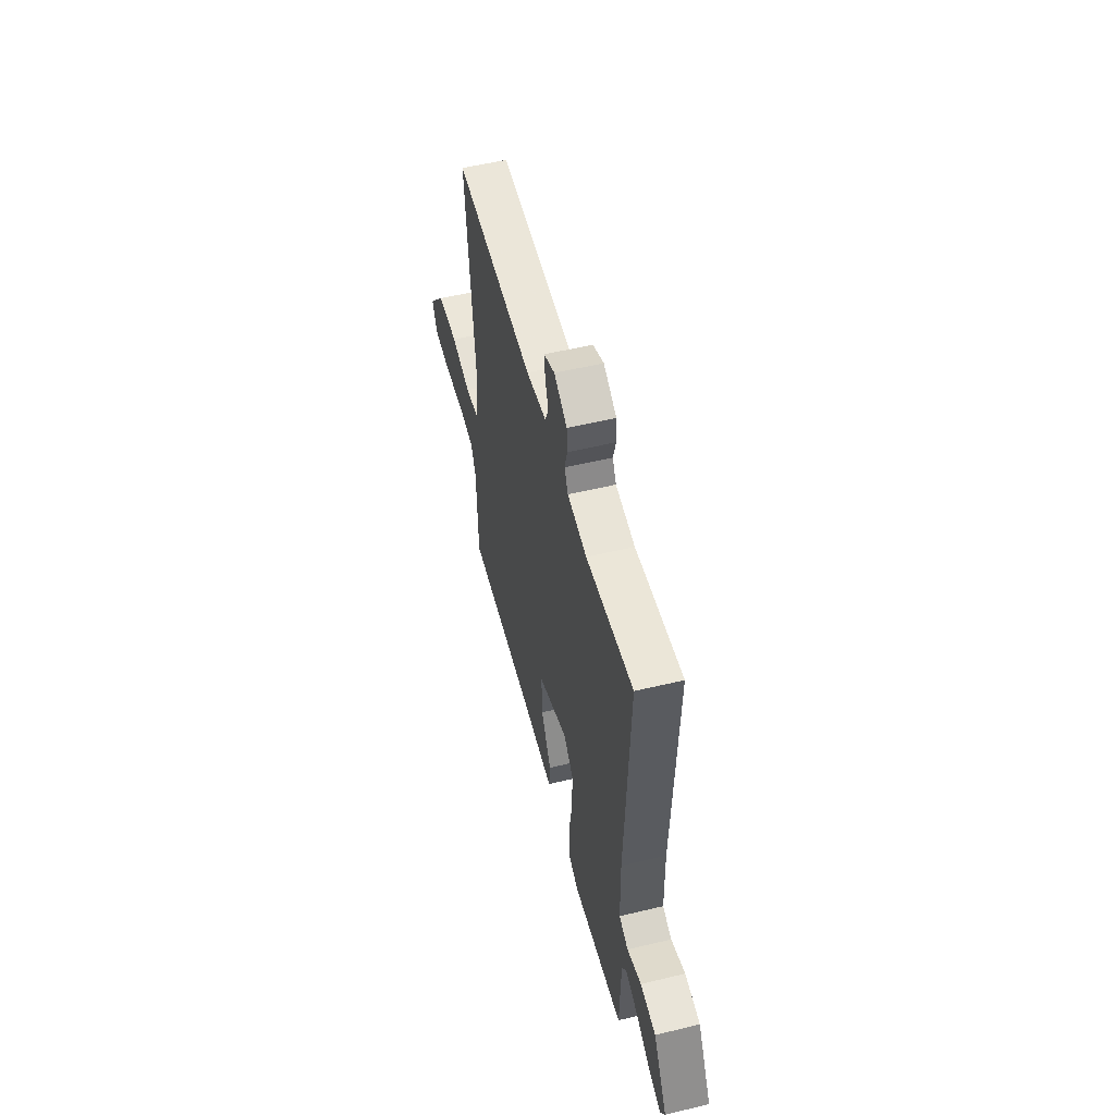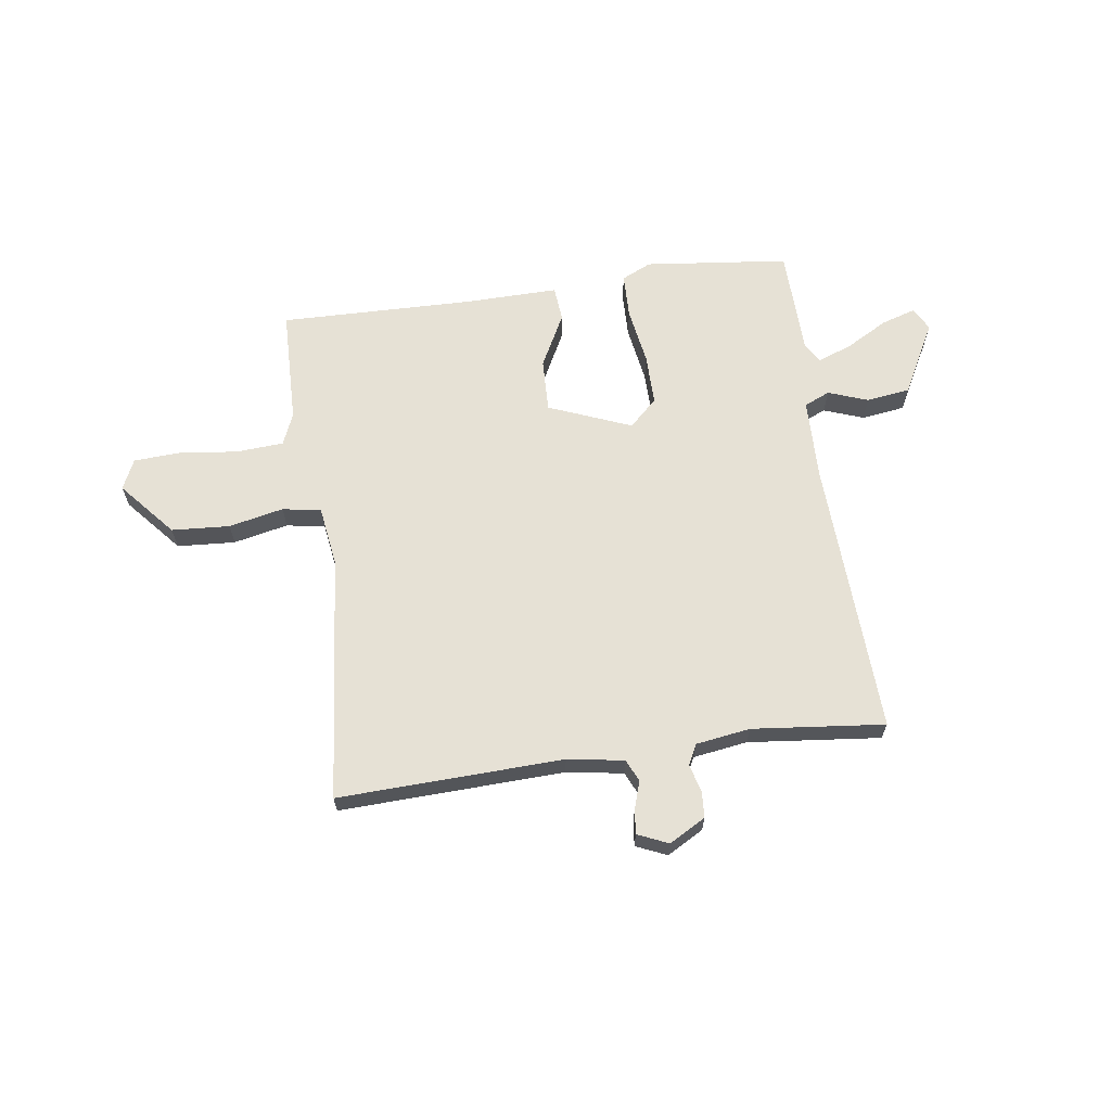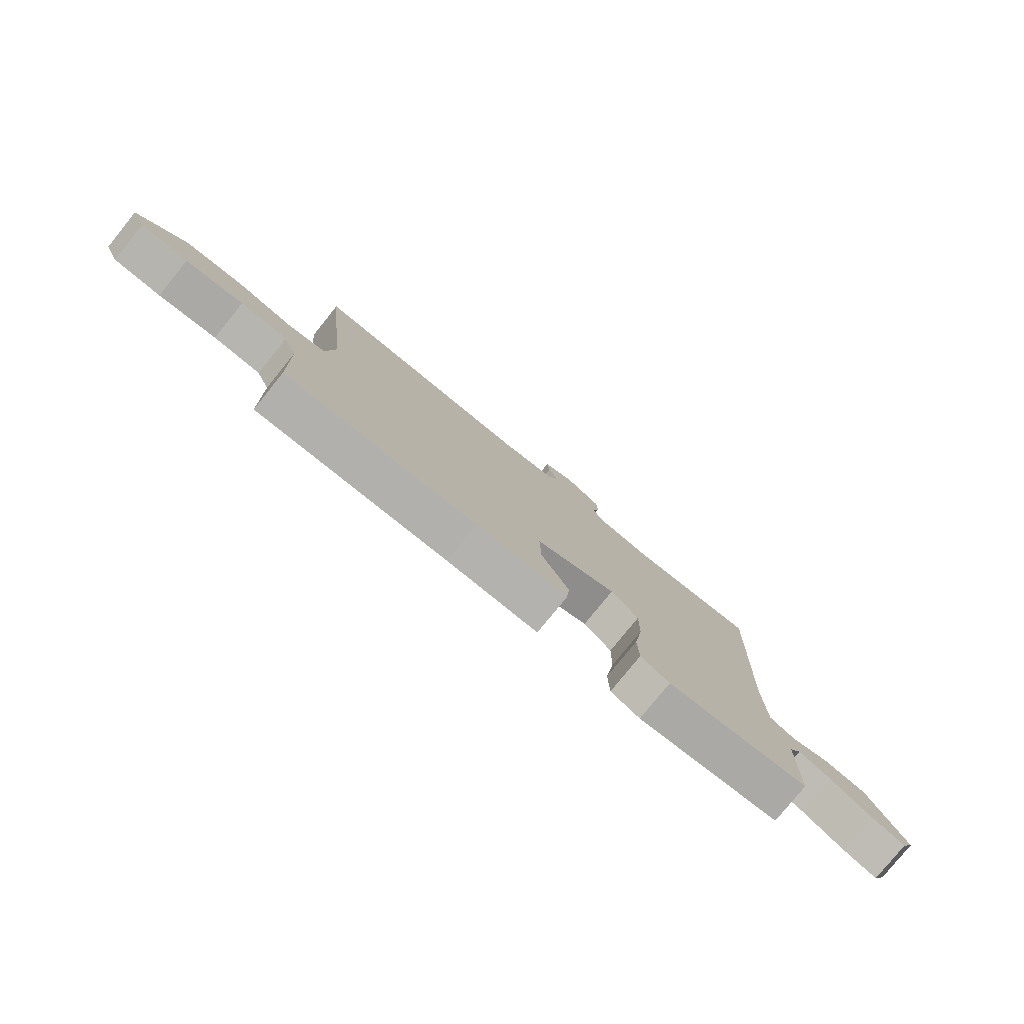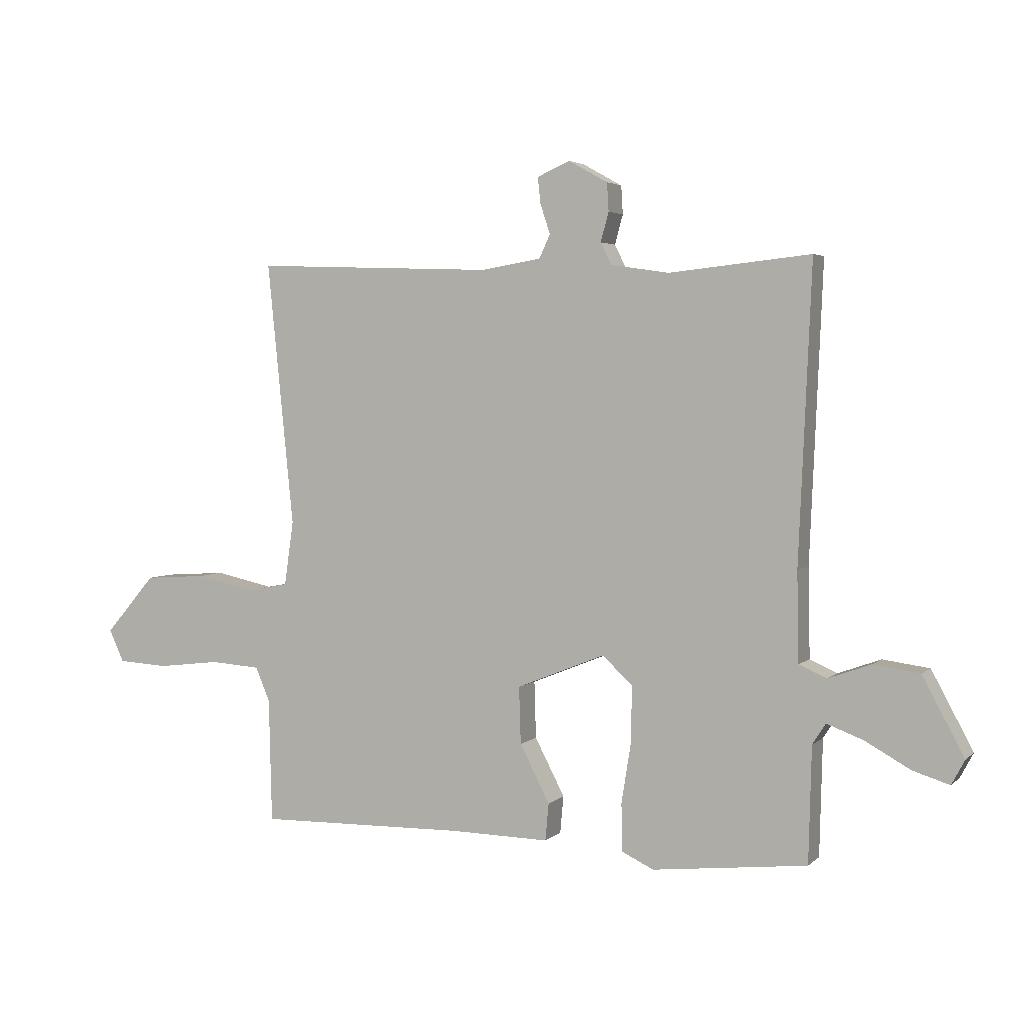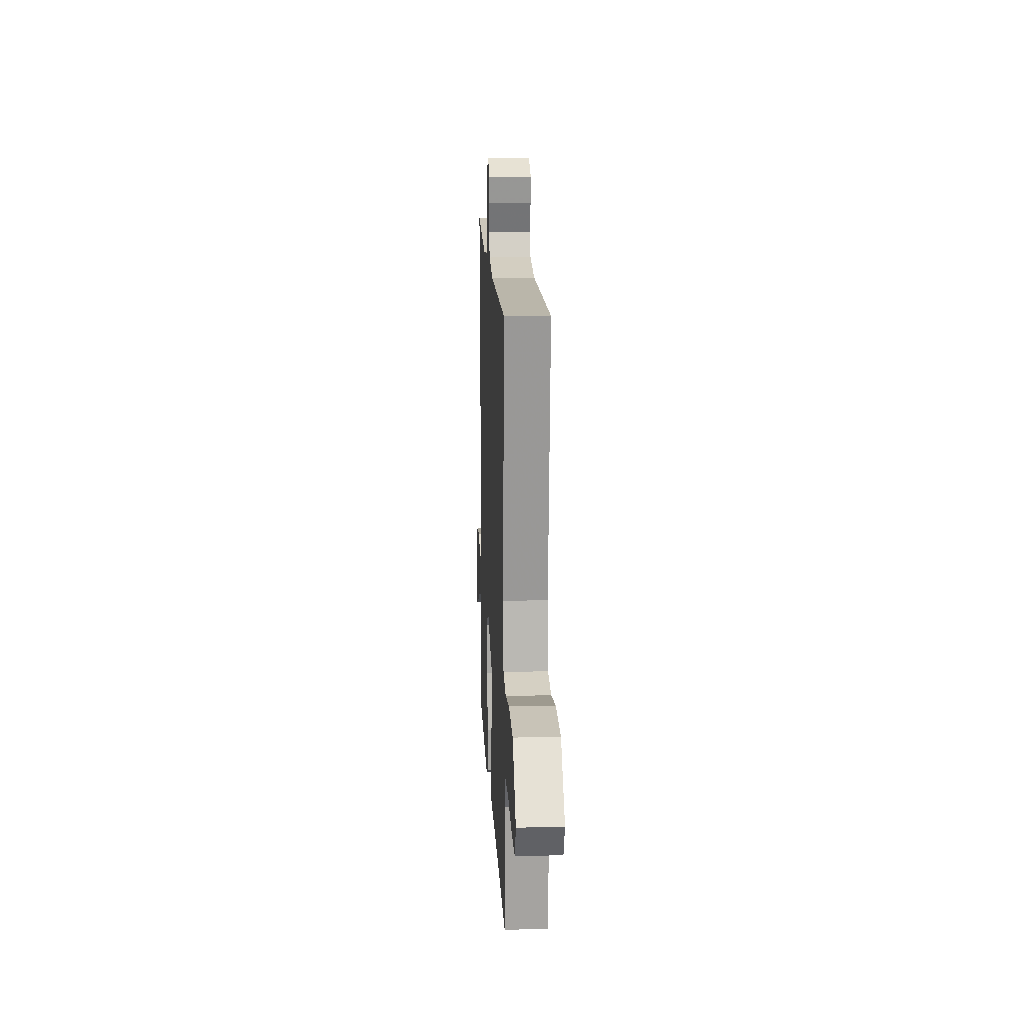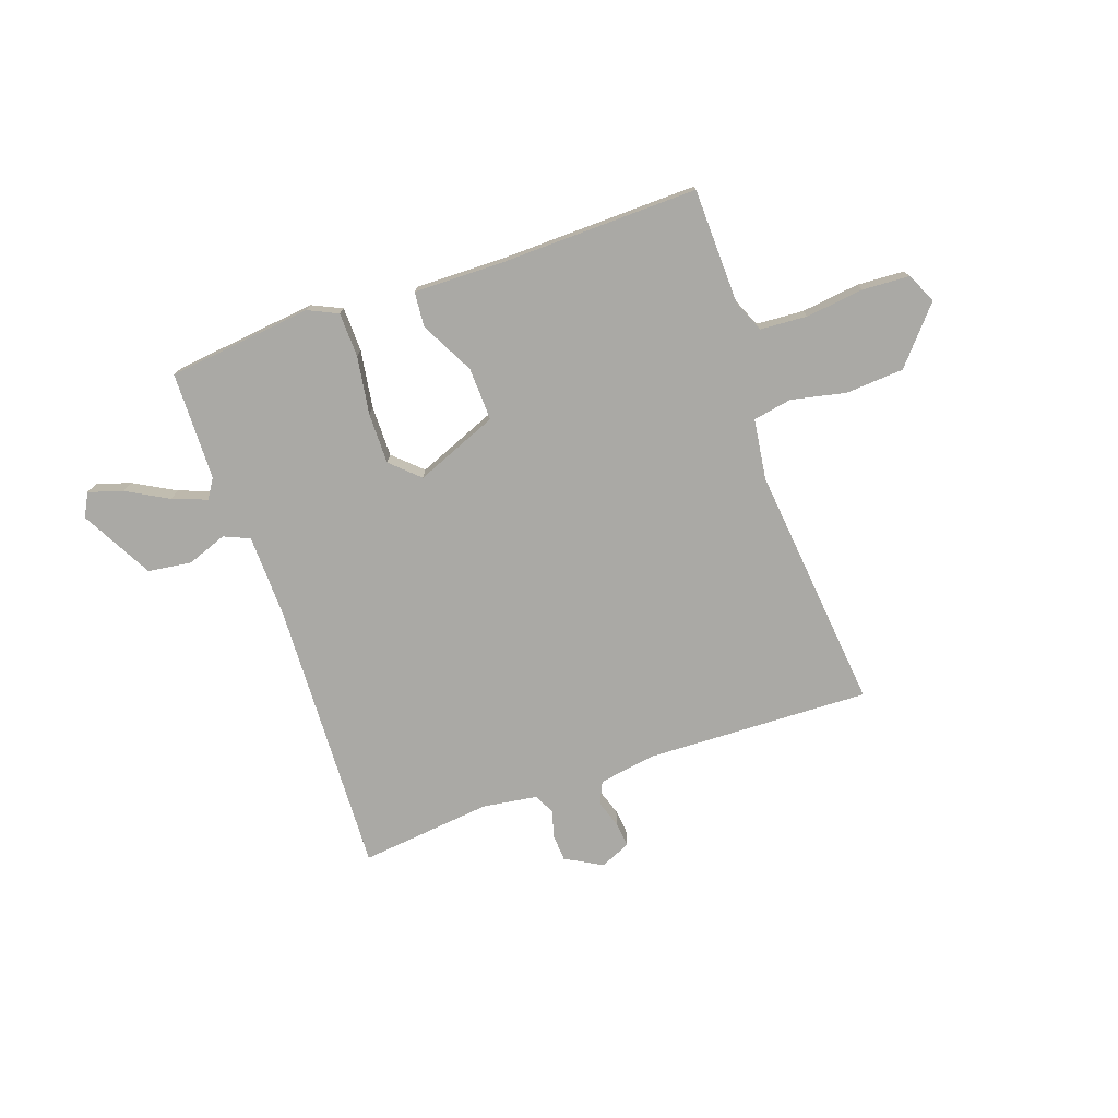
<metadata>
{"format":"obj","ext":"obj","renderer":"f3d","projection":"perspective","resolution":1024,"background":"white","views":[{"elev":53.9,"azim":75.6,"up":"+Z"},{"elev":64.7,"azim":-8.0,"up":"+Y"},{"elev":-79.2,"azim":-39.0,"up":"+Z"},{"elev":3.5,"azim":22.7,"up":"+Z"},{"elev":15.9,"azim":-92.9,"up":"+Z"},{"elev":-75.4,"azim":-160.6,"up":"+Y"}]}
</metadata>
<code>
v 0.5 0.07 0.5
v 0.478 0.07 -0.013
v 0.481 0.07 -0.168
v 0.529 0.07 -0.189
v 0.603 0.07 -0.162
v 0.684 0.07 -0.173
v 0.756 0.07 -0.307
v 0.733 0.07 -0.35
v 0.669 0.07 -0.33
v 0.592 0.07 -0.287
v 0.528 0.07 -0.263
v 0.505 0.07 -0.299
v 0.5 0.07 -0.5
v 0.231 0.07 -0.53
v 0.176 0.07 -0.504
v 0.174 0.07 -0.421
v 0.191 0.07 -0.314
v 0.192 0.07 -0.219
v 0.14 0.07 -0.17
v -0.014 0.07 -0.232
v -0.011 0.07 -0.331
v 0.041 0.07 -0.431
v 0.035 0.07 -0.496
v -0.138 0.07 -0.493
v -0.5 0.07 -0.5
v -0.505 0.07 -0.284
v -0.53 0.07 -0.225
v -0.618 0.07 -0.219
v -0.726 0.07 -0.232
v -0.814 0.07 -0.227
v -0.84 0.07 -0.171
v -0.752 0.07 -0.069
v -0.644 0.07 -0.062
v -0.542 0.07 -0.084
v -0.47 0.07 -0.071
v -0.454 0.07 0.041
v -0.5 0.07 0.5
v -0.082 0.07 0.485
v 0.023 0.07 0.502
v 0.042 0.07 0.543
v 0.025 0.07 0.595
v 0.02 0.07 0.64
v 0.077 0.07 0.665
v 0.145 0.07 0.627
v 0.148 0.07 0.578
v 0.134 0.07 0.527
v 0.153 0.07 0.489
v 0.254 0.07 0.474
v 0.5 0 0.5
v 0.478 0 -0.013
v 0.481 0 -0.168
v 0.529 0 -0.189
v 0.603 0 -0.162
v 0.684 0 -0.173
v 0.756 0 -0.307
v 0.733 0 -0.35
v 0.669 0 -0.33
v 0.592 0 -0.287
v 0.528 0 -0.263
v 0.505 0 -0.299
v 0.5 0 -0.5
v 0.231 0 -0.53
v 0.176 0 -0.504
v 0.174 0 -0.421
v 0.191 0 -0.314
v 0.192 0 -0.219
v 0.14 0 -0.17
v -0.014 0 -0.232
v -0.011 0 -0.331
v 0.041 0 -0.431
v 0.035 0 -0.496
v -0.138 0 -0.493
v -0.5 0 -0.5
v -0.505 0 -0.284
v -0.53 0 -0.225
v -0.618 0 -0.219
v -0.726 0 -0.232
v -0.814 0 -0.227
v -0.84 0 -0.171
v -0.752 0 -0.069
v -0.644 0 -0.062
v -0.542 0 -0.084
v -0.47 0 -0.071
v -0.454 0 0.041
v -0.5 0 0.5
v -0.082 0 0.485
v 0.023 0 0.502
v 0.042 0 0.543
v 0.025 0 0.595
v 0.02 0 0.64
v 0.077 0 0.665
v 0.145 0 0.627
v 0.148 0 0.578
v 0.134 0 0.527
v 0.153 0 0.489
v 0.254 0 0.474
f 44 45 46
f 43 44 46
f 42 43 46
f 41 42 46
f 40 41 46
f 39 40 46 47
f 38 39 47 48
f 36 37 38
f 35 36 38 48
f 32 33 34
f 31 32 34
f 30 31 34
f 29 30 34
f 28 29 34
f 27 28 34 35
f 48 1 2
f 35 48 2
f 27 35 2
f 26 27 2
f 21 22 23 24
f 24 25 26
f 21 24 26
f 20 21 26
f 15 16 17
f 14 15 17
f 13 14 17
f 12 13 17
f 11 12 17 18
f 8 9 10
f 7 8 10
f 6 7 10
f 5 6 10
f 4 5 10
f 3 4 10 11
f 19 20 26 2
f 3 11 18 19
f 2 3 19
f 94 93 92
f 94 92 91
f 94 91 90
f 94 90 89
f 94 89 88
f 95 94 88 87
f 96 95 87 86
f 86 85 84
f 96 86 84 83
f 82 81 80
f 82 80 79
f 82 79 78
f 82 78 77
f 82 77 76
f 83 82 76 75
f 50 49 96
f 50 96 83
f 50 83 75
f 50 75 74
f 72 71 70 69
f 74 73 72
f 74 72 69
f 74 69 68
f 65 64 63
f 65 63 62
f 65 62 61
f 65 61 60
f 66 65 60 59
f 58 57 56
f 58 56 55
f 58 55 54
f 58 54 53
f 58 53 52
f 59 58 52 51
f 50 74 68 67
f 67 66 59 51
f 67 51 50
f 1 49 50 2
f 2 50 51 3
f 3 51 52 4
f 4 52 53 5
f 5 53 54 6
f 6 54 55 7
f 7 55 56 8
f 8 56 57 9
f 9 57 58 10
f 10 58 59 11
f 11 59 60 12
f 12 60 61 13
f 13 61 62 14
f 14 62 63 15
f 15 63 64 16
f 16 64 65 17
f 17 65 66 18
f 18 66 67 19
f 19 67 68 20
f 20 68 69 21
f 21 69 70 22
f 22 70 71 23
f 23 71 72 24
f 24 72 73 25
f 25 73 74 26
f 26 74 75 27
f 27 75 76 28
f 28 76 77 29
f 29 77 78 30
f 30 78 79 31
f 31 79 80 32
f 32 80 81 33
f 33 81 82 34
f 34 82 83 35
f 35 83 84 36
f 36 84 85 37
f 37 85 86 38
f 38 86 87 39
f 39 87 88 40
f 40 88 89 41
f 41 89 90 42
f 42 90 91 43
f 43 91 92 44
f 44 92 93 45
f 45 93 94 46
f 46 94 95 47
f 47 95 96 48
f 48 96 49 1

</code>
